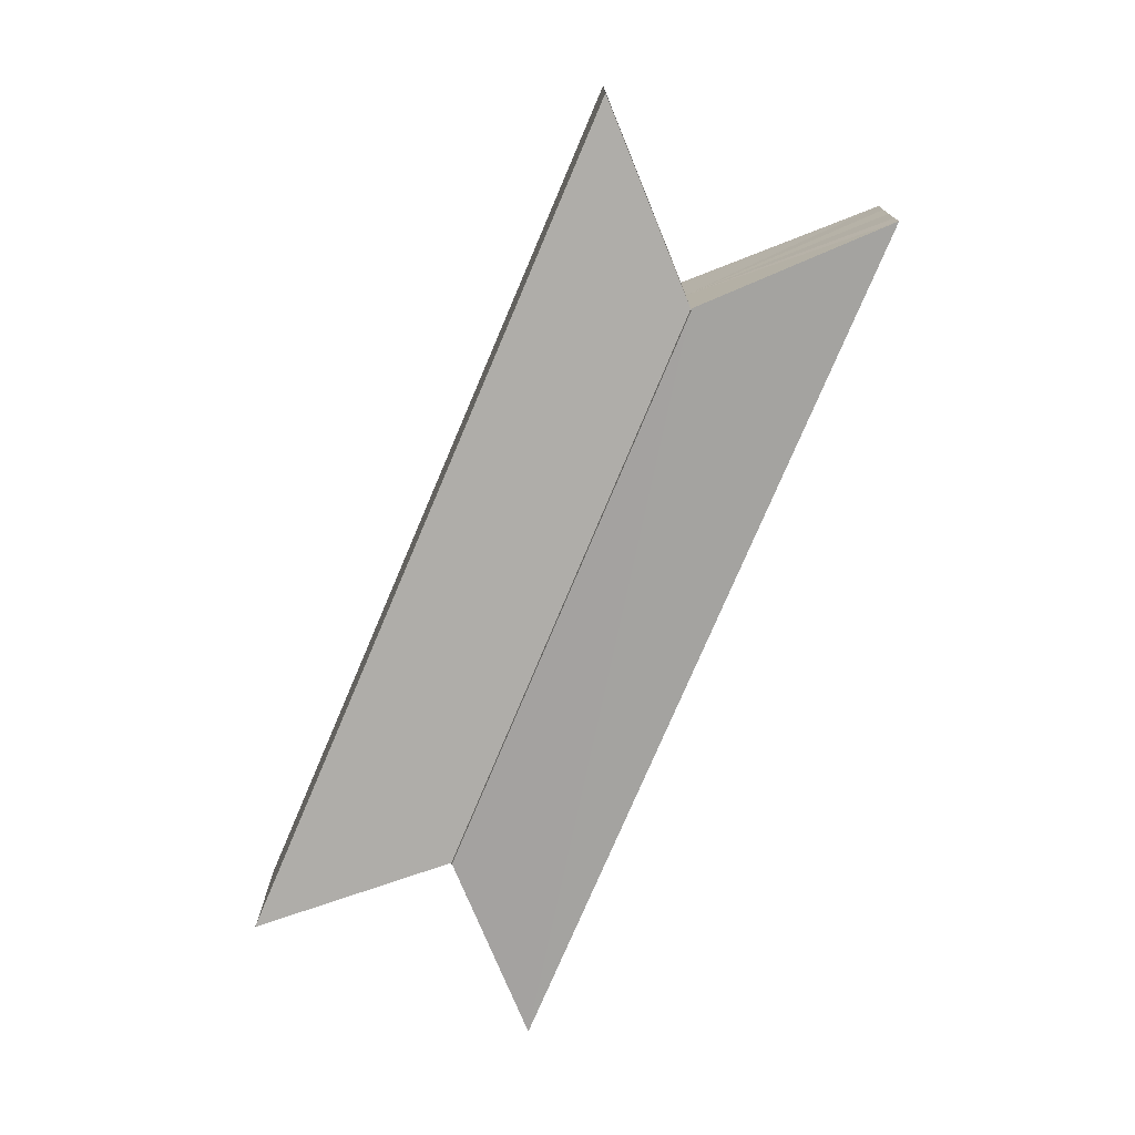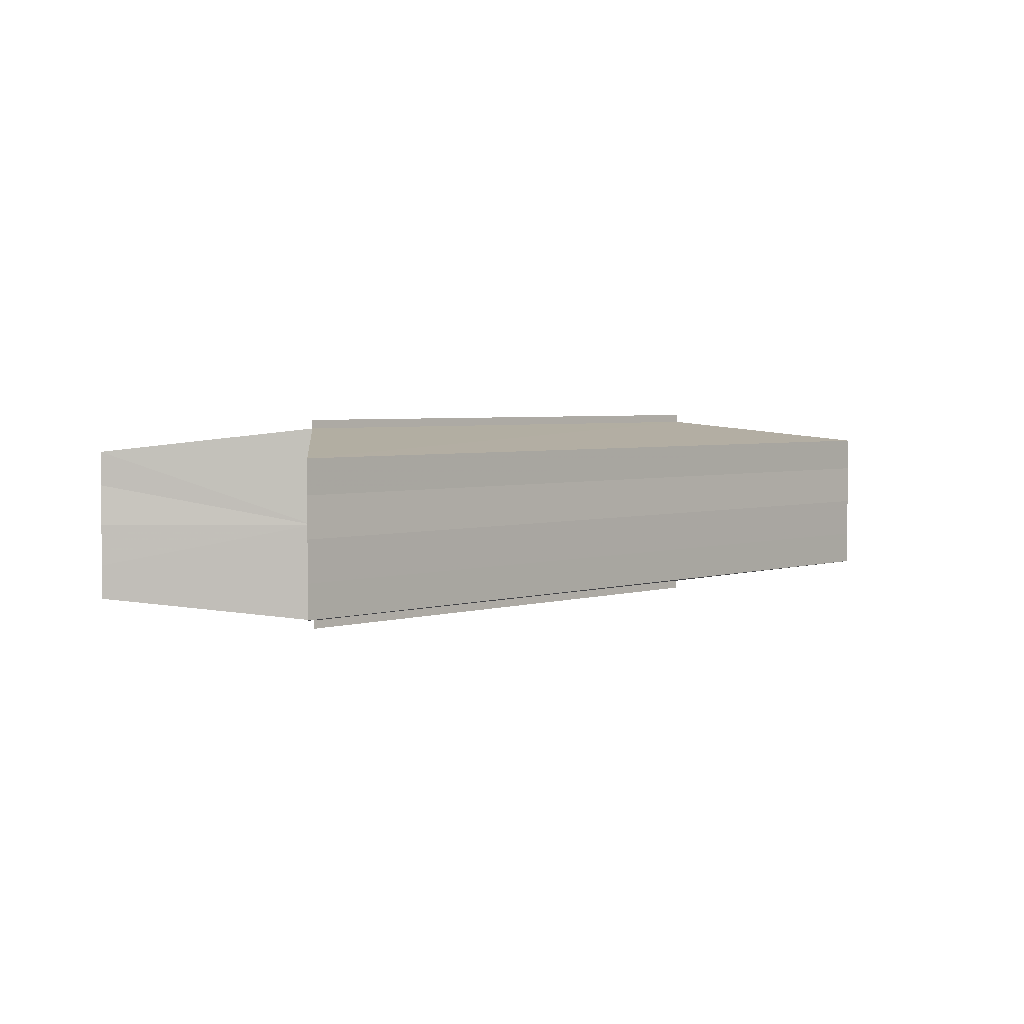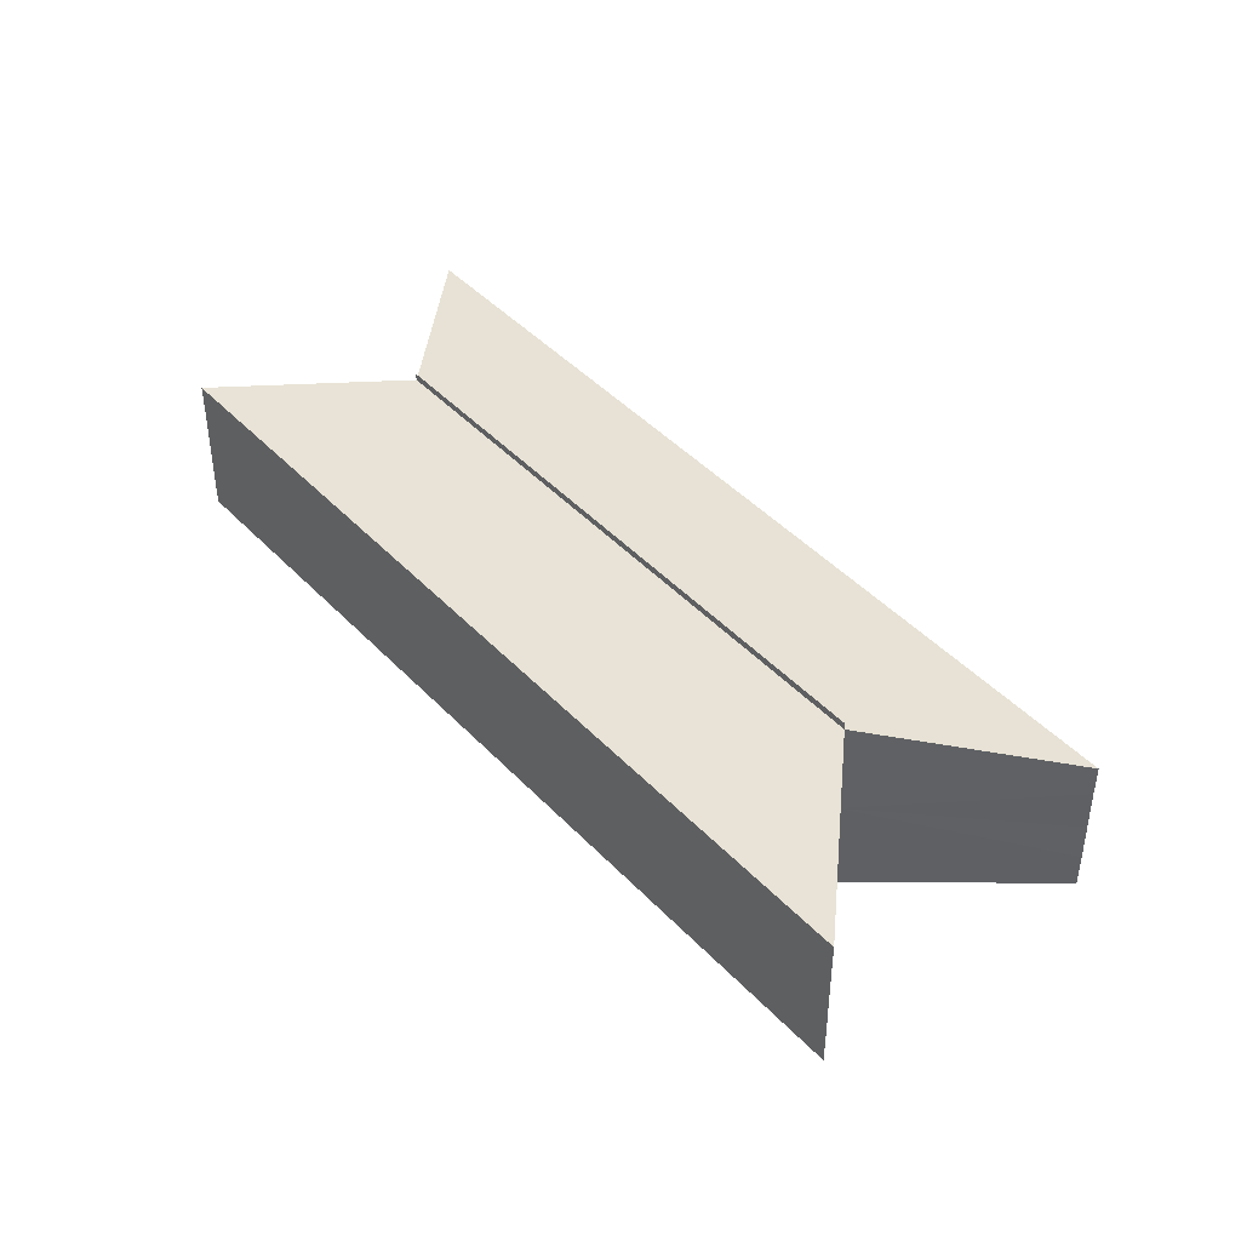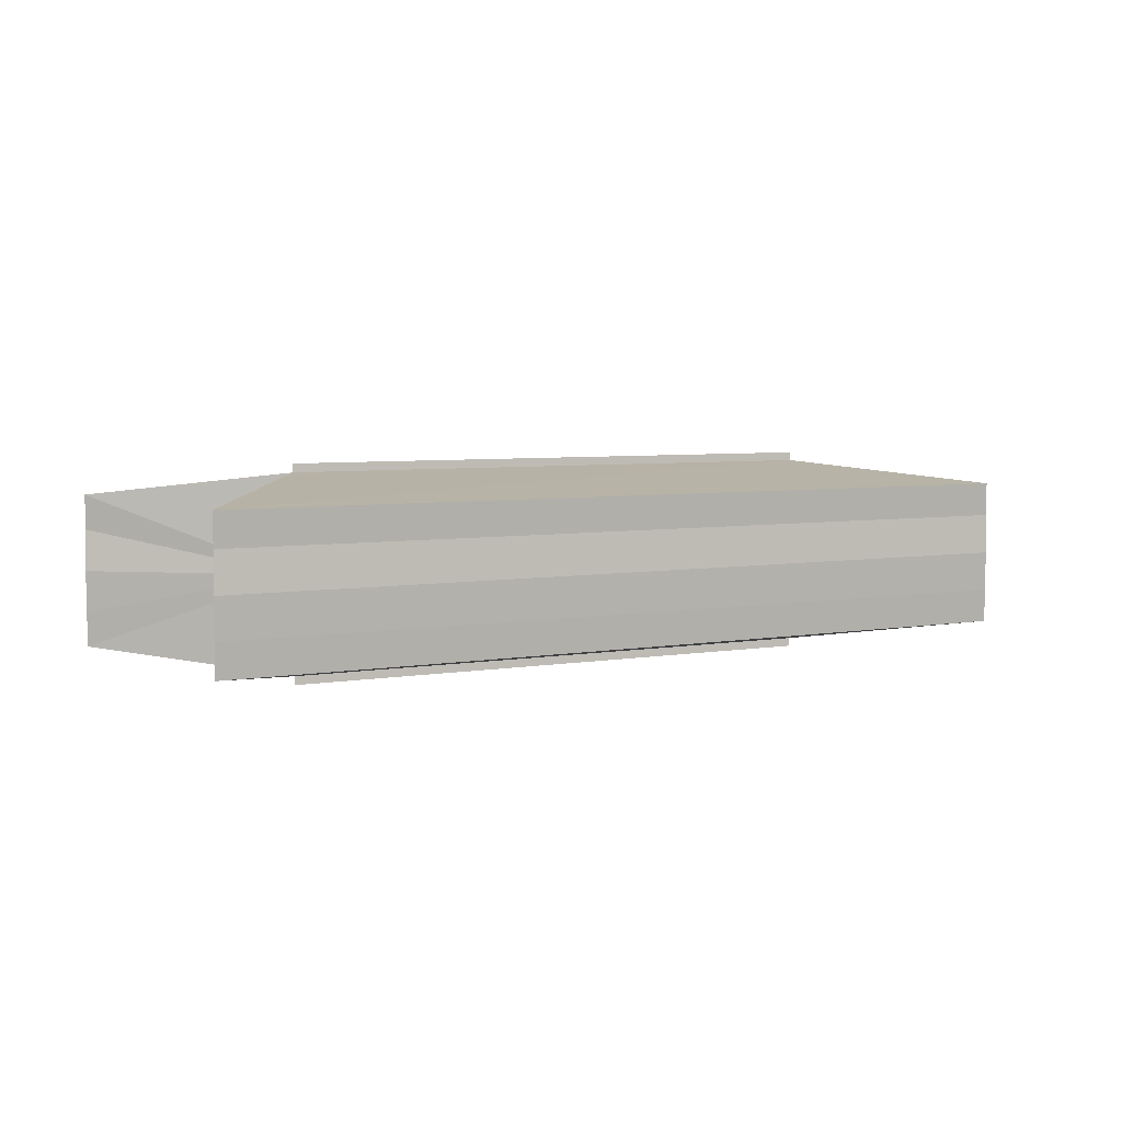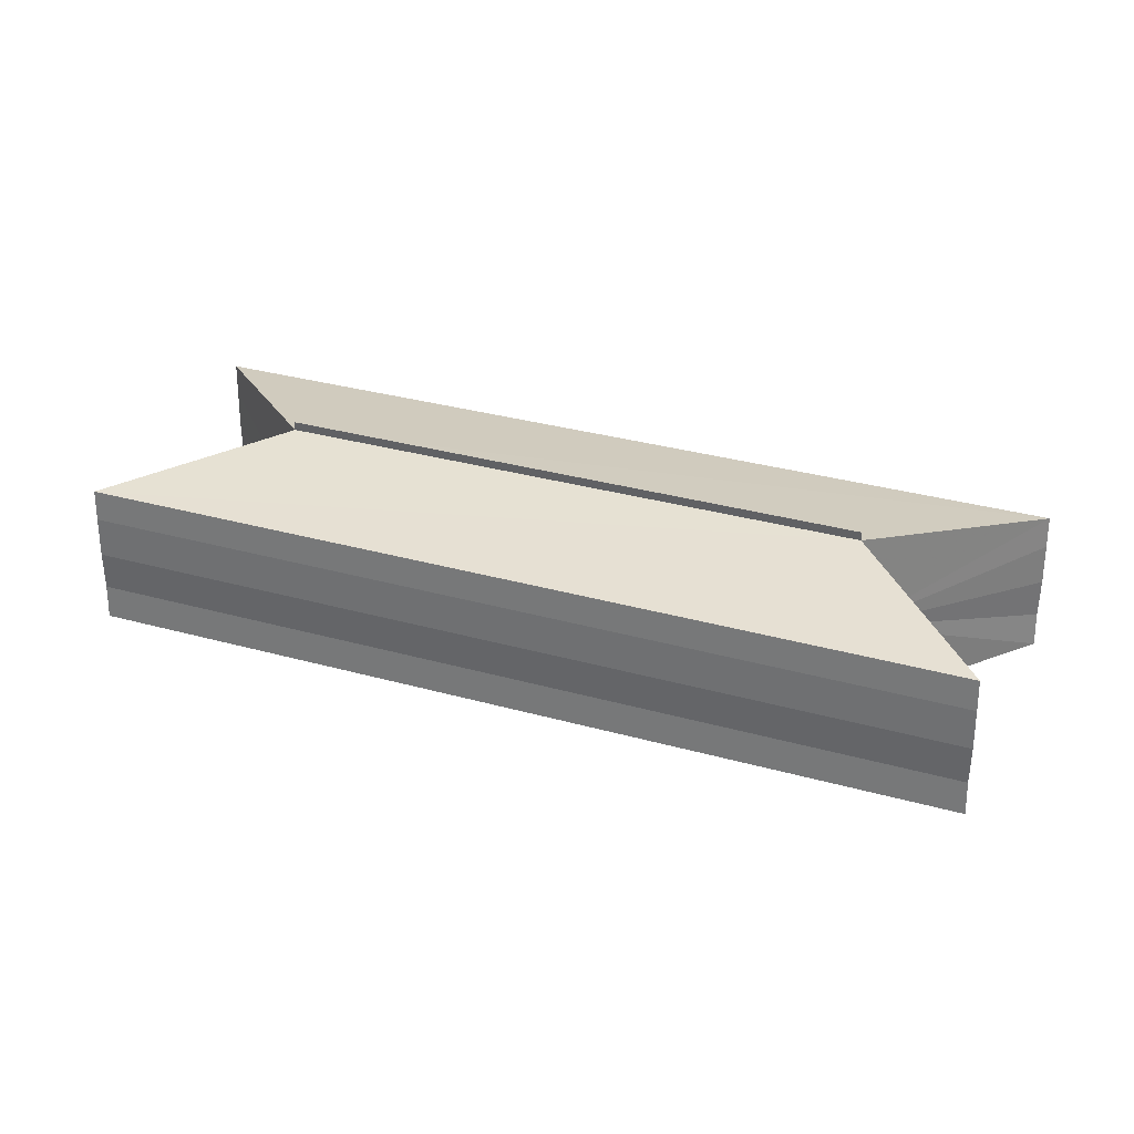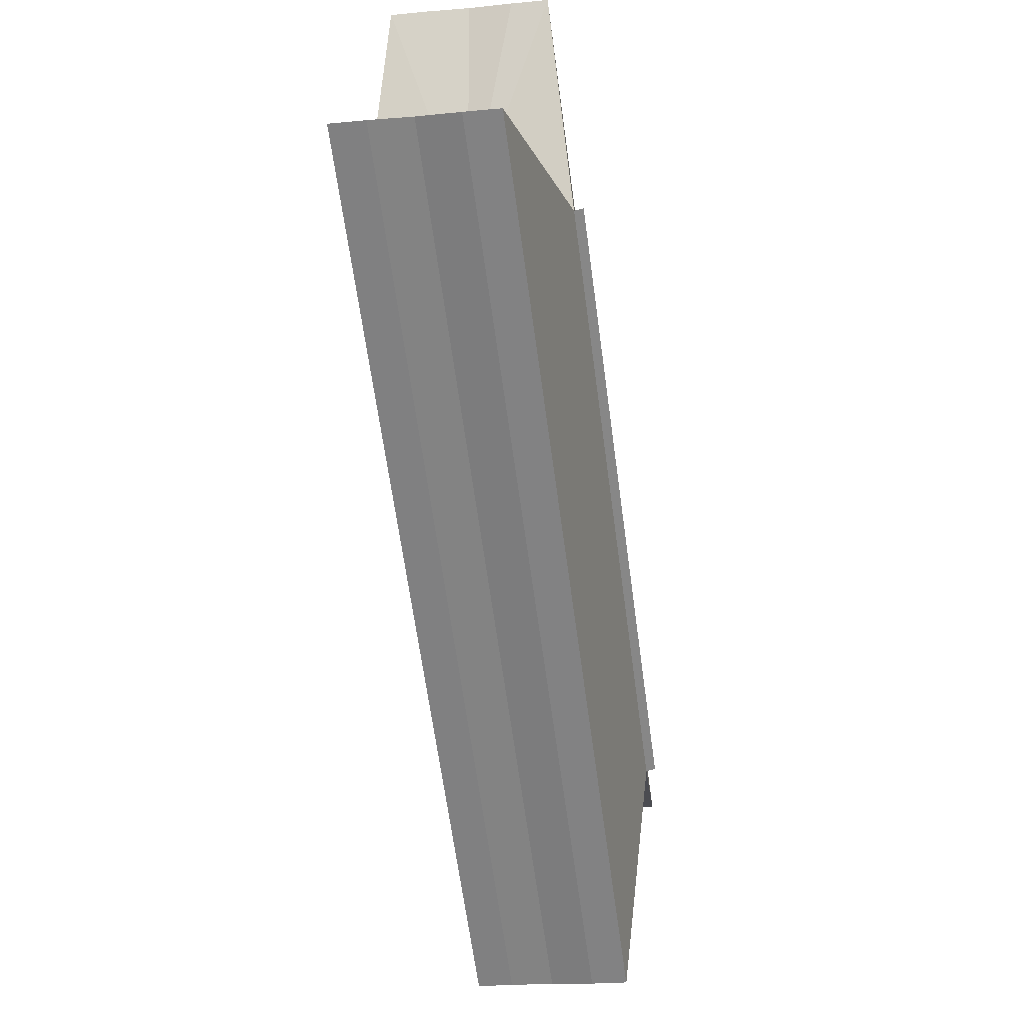
<metadata>
{"format":"obj","ext":"obj","renderer":"f3d","projection":"perspective","resolution":1024,"background":"white","views":[{"elev":-75.8,"azim":-158.0,"up":"+Z"},{"elev":3.3,"azim":-93.4,"up":"+Z"},{"elev":43.9,"azim":5.7,"up":"+Z"},{"elev":4.6,"azim":-77.7,"up":"+Z"},{"elev":31.8,"azim":156.5,"up":"+Z"},{"elev":-16.8,"azim":-79.1,"up":"+Y"}]}
</metadata>
<code>
o 5413
v 2159 1897 15.03
v 2159 1897 15.03
v 2159 1897 15.03
v 2159 1897 15.03
v 2159 1897 15.03
v 2159 1897 15.03
v 2159 1897 15.03
v 2159 1897 15.03
v 2159 1897 15.03
v 2159 1897 15.04
v 2159 1897 15.04
v 2159 1897 15.04
v 2159 1897 15.04
v 2159 1897 15.04
v 2159 1897 15.04
v 2159 1897 15.04
v 2159 1897 15.04
v 2159 1897 15.03
v 2159 1897 15.04
v 2159 1897 15.03
v 2159 1897 15.03
v 2159 1897 15.03
v 2159 1897 15.03
v 2159 1897 15.04
v 2159 1897 15.03
v 2159 1897 15.04
v 2159 1897 15.03
v 2159 1897 15.03
v 2159 1897 15.04
v 2159 1897 15.03
v 2159 1897 15.03
v 2159 1897 15.03
v 2159 1897 15.03
v 2159 1897 15.03
v 2159 1897 15.03
v 2159 1897 15.03
v 2159 1897 15.03
v 2159 1897 15.03
v 2159 1897 15.03
v 2159 1897 15.04
v 2159 1897 15.04
v 2159 1897 15.04
v 2159 1897 15.04
v 2159 1897 15.04
v 2159 1897 15.04
v 2159 1897 15.04
v 2159 1897 15.04
v 2159 1897 15.04
v 2159 1897 15.03
v 2159 1897 15.04
v 2159 1897 15.03
v 2159 1897 15.03
v 2159 1897 15.03
v 2159 1897 15.03
v 2159 1897 15.04
v 2159 1897 15.03
v 2159 1897 15.04
v 2159 1897 15.03
v 2159 1897 15.03
v 2159 1897 15.03
v 2159 1897 15.03
v 2159 1897 15.04
v 2159 1897 15.04
v 2159 1897 15.04
v 2159 1897 15.03
v 2159 1897 15.03
v 2159 1897 15.03
v 2159 1897 15.04
v 2159 1897 15.04
v 2159 1897 15.03
v 2159 1897 15.03
v 2159 1897 15.03
v 2159 1897 15.04
v 2159 1897 15.04
v 2159 1897 15.03
v 2159 1897 15.03
v 2159 1897 15.04
v 2159 1897 15.04
v 2159 1897 15.03
v 2159 1897 15.03
v 2159 1897 15.03
v 2159 1897 15.04
v 2159 1897 15.03
v 2159 1897 15.03
v 2159 1897 15.03
v 2159 1897 15.03
v 2159 1897 15.03
v 2159 1897 15.03
v 2159 1897 15.04
v 2159 1897 15.03
v 2159 1897 15.04
v 2159 1897 15.04
f 1 2 3
f 4 2 5
f 3 6 7
f 5 6 7
f 8 9 7
f 8 10 11
f 12 13 11
f 14 13 11
f 15 16 12
f 17 16 14
f 18 19 10
f 18 20 9
f 18 21 19
f 18 22 20
f 18 23 21
f 18 24 22
f 18 25 23
f 18 26 24
f 27 28 25
f 27 29 26
f 30 31 32
f 30 33 32
f 32 34 35
f 32 36 37
f 38 36 39
f 38 40 41
f 42 40 43
f 42 44 45
f 46 47 42
f 46 48 42
f 49 50 40
f 49 51 50
f 49 52 51
f 49 53 36
f 49 54 53
f 49 55 54
f 49 56 52
f 49 57 55
f 58 56 59
f 60 61 56
f 60 62 57
f 63 57 64
f 65 66 58
f 67 68 63
f 69 70 65
f 71 72 67
f 73 74 69
f 75 76 71
f 77 78 73
f 79 80 75
f 78 81 82
f 80 83 84
f 81 85 86
f 85 87 88
f 83 89 90
f 89 91 92

</code>
